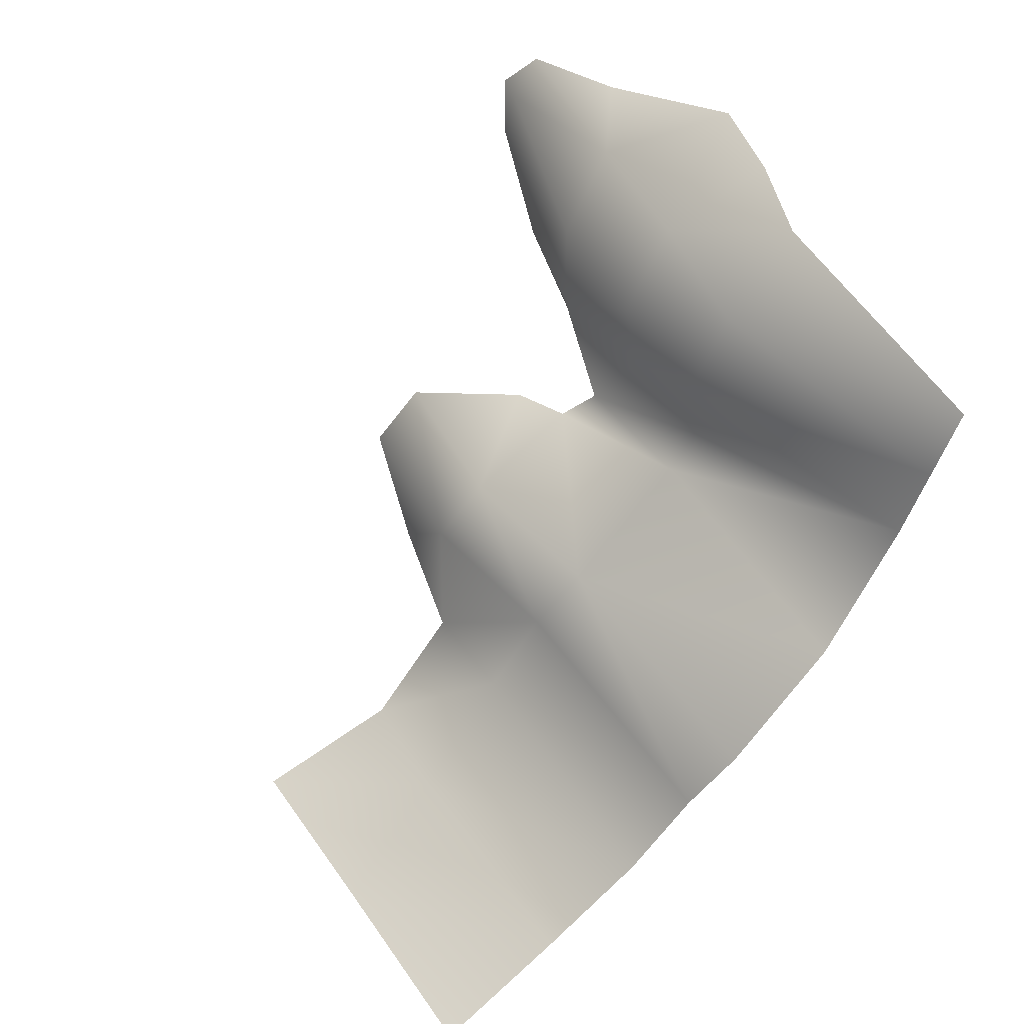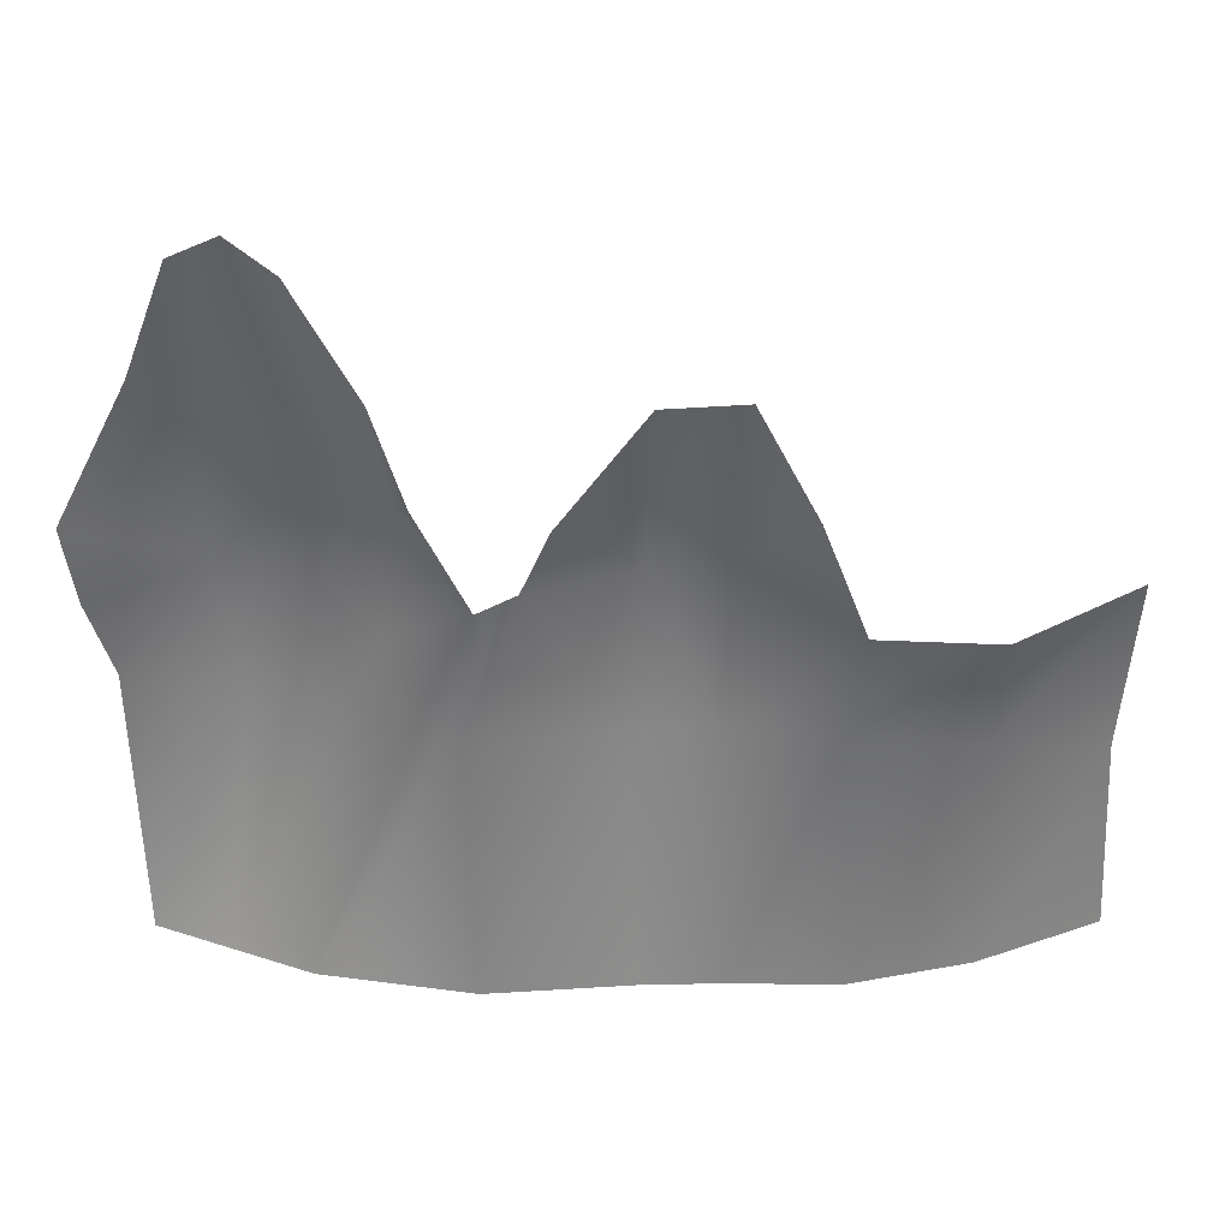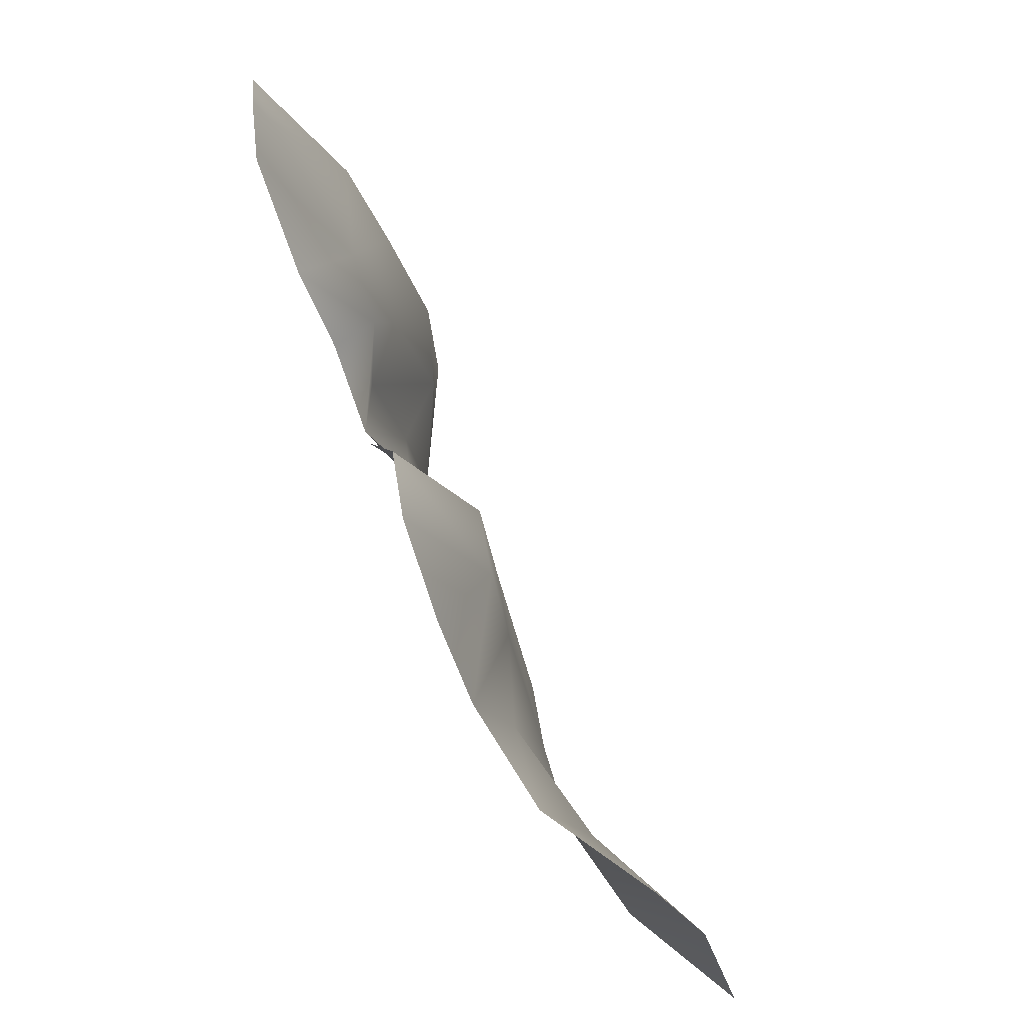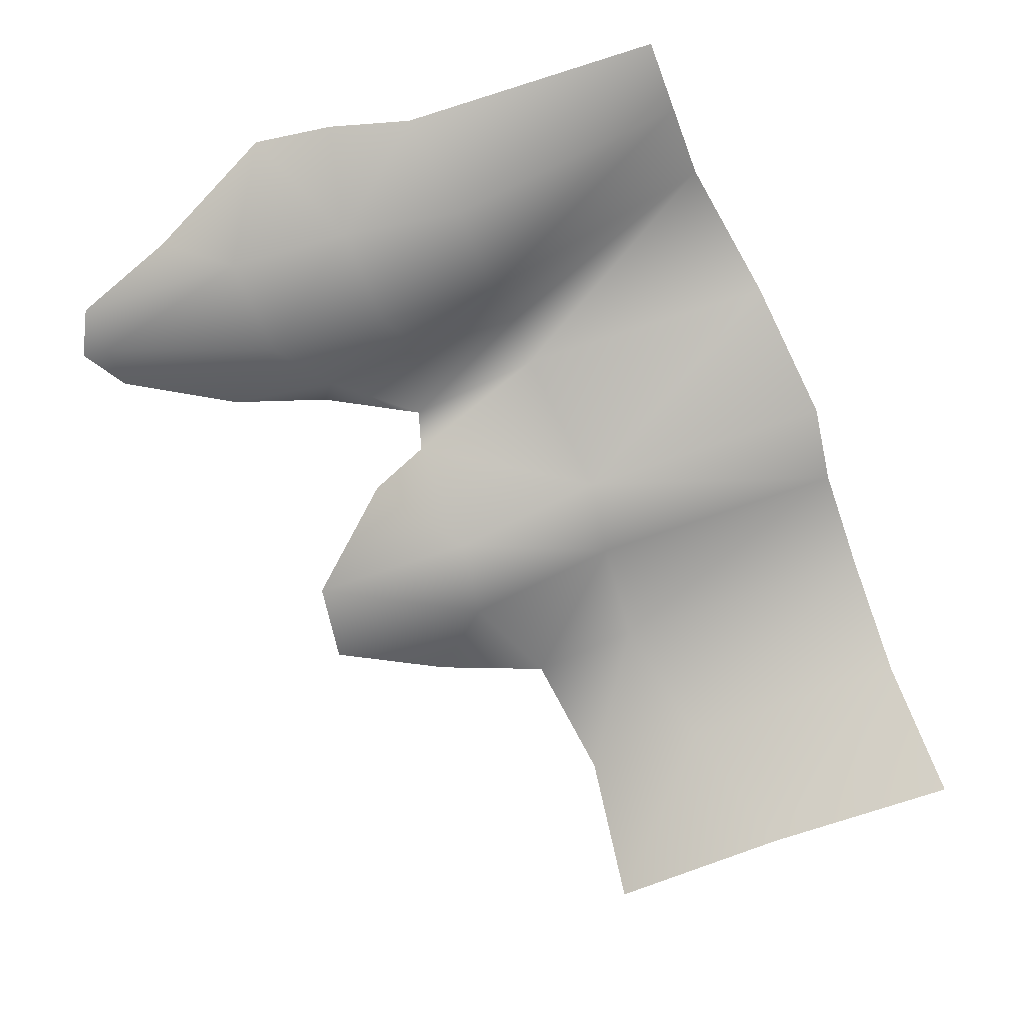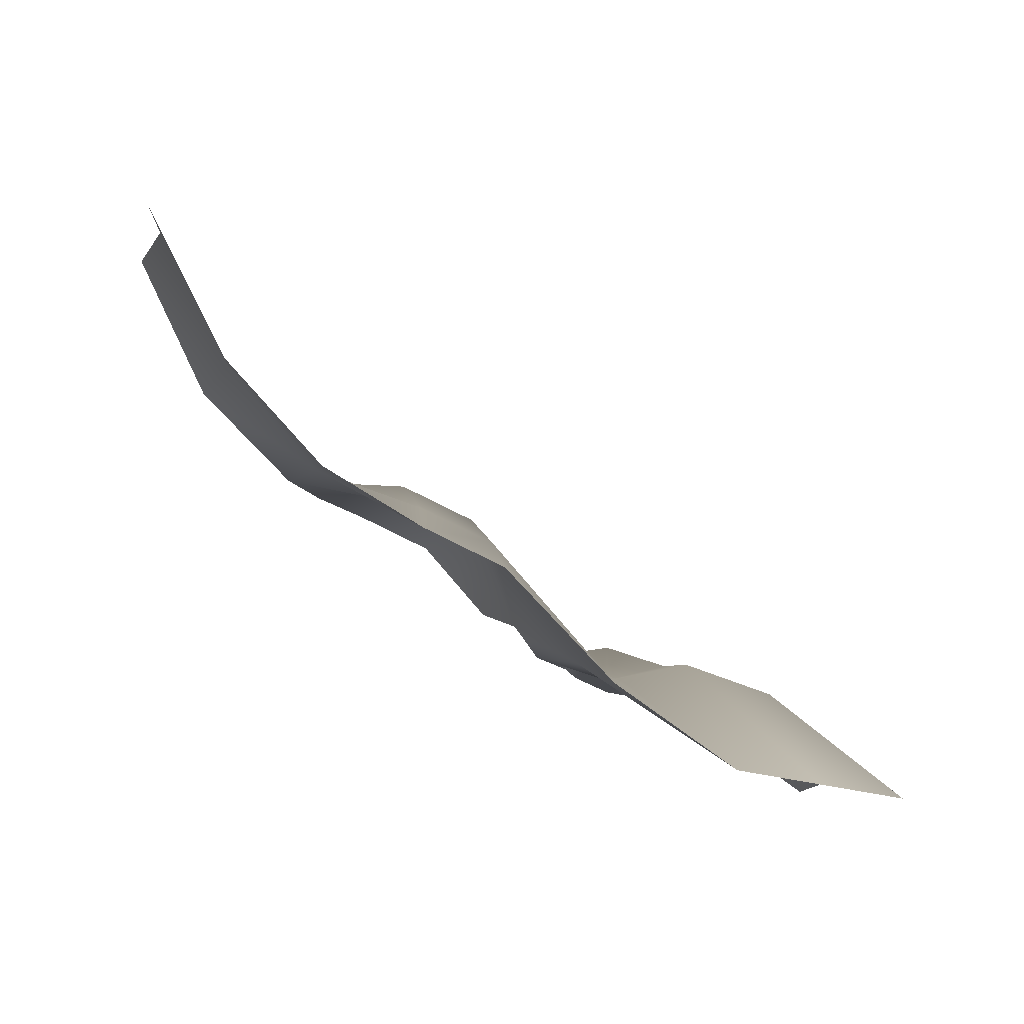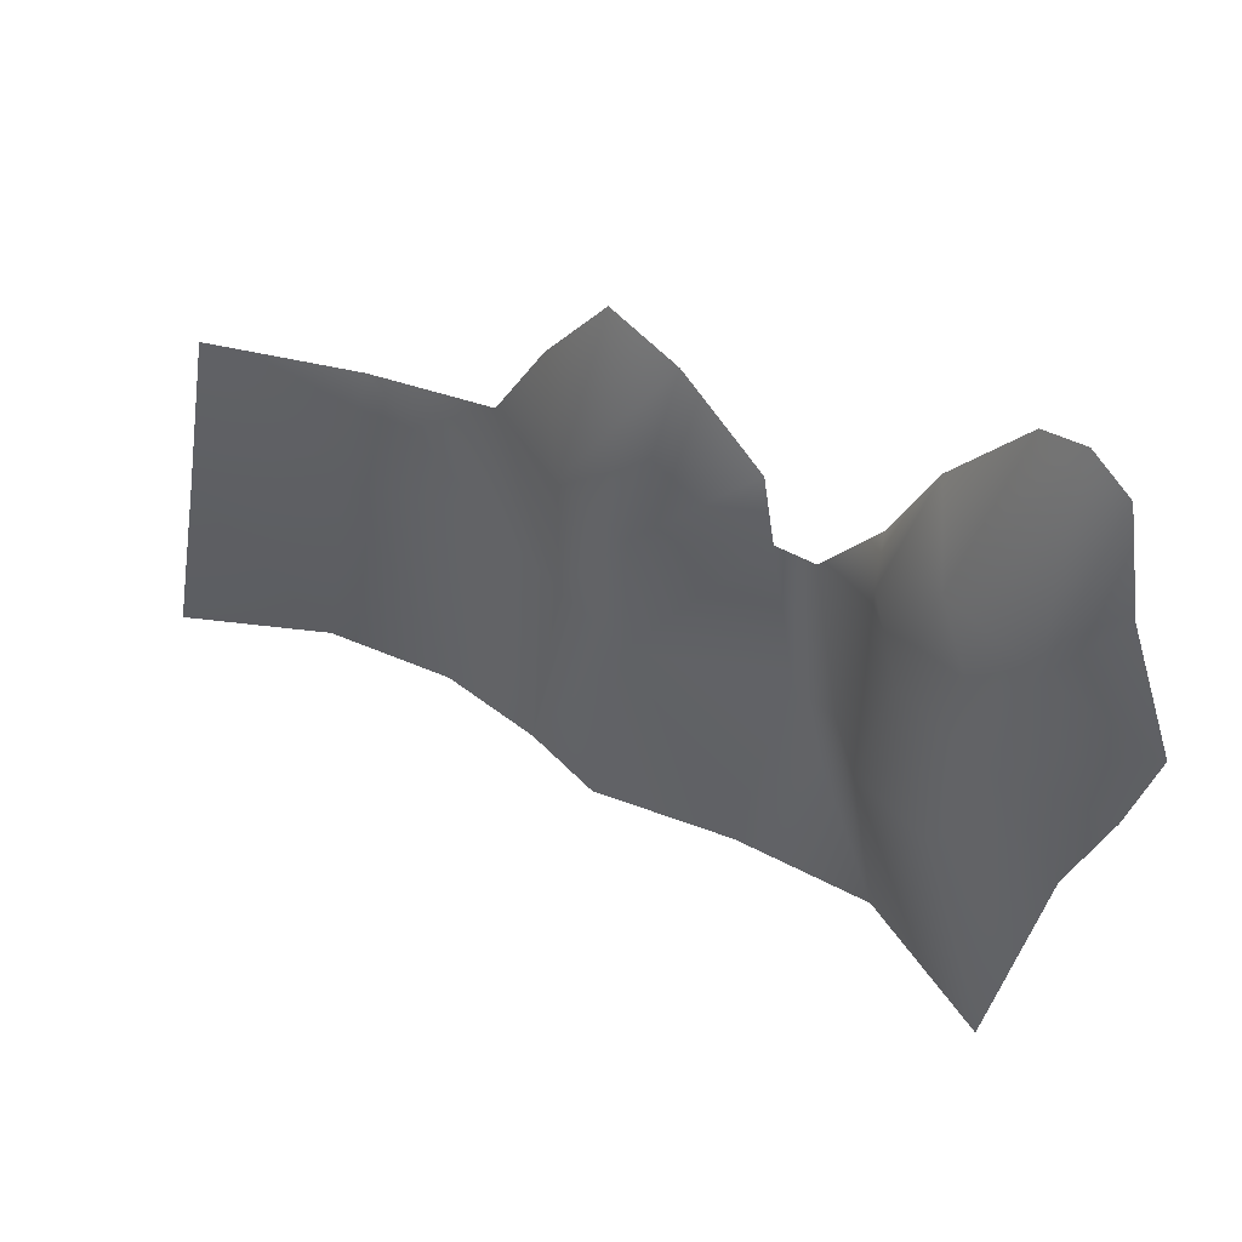
<metadata>
{"format":"obj","ext":"obj","renderer":"f3d","projection":"perspective","resolution":1024,"background":"white","views":[{"elev":71.7,"azim":-45.0,"up":"+Z"},{"elev":16.8,"azim":142.6,"up":"+Y"},{"elev":57.1,"azim":-144.4,"up":"+Y"},{"elev":64.3,"azim":-114.6,"up":"+Z"},{"elev":-77.7,"azim":-71.4,"up":"+Y"},{"elev":63.1,"azim":-2.2,"up":"+Y"}]}
</metadata>
<code>
g Object40
v -8549 849.6 -1.003e+04
v -8482 1097 -1.015e+04
v -8810 1168 -1.019e+04
v -8874 790 -1.006e+04
v -8261 901.5 -9934
v -8223 1129 -1.004e+04
v -8103 1247 -9803
v -8120 1361 -1.002e+04
v -8108 901.5 -9745
v -7977 1231 -9674
v -7982 885.8 -9616
v -7697 1221 -9659
v -7653 901.5 -9526
v -7553 957 -9292
v -7489 1220 -9350
v -7521 1143 -9488
v -7573 905.5 -9437
v -7191 1006 -9038
v -7097 1174 -9083
v -7336 1244 -9171
v -7417 981.3 -9132
v -8621 340.7 -9950
v -8948 361.3 -9992
v -8361 322 -9839
v -8179 322 -9690
v -8054 306.3 -9561
v -7753 322 -9430
v -7477 377.5 -9251
v -7291 426.1 -8942
v -7384 401.8 -9097
v -7873 1577 -9839
v -7999 1593 -9968
v -7716 1353 -9735
v -7150 1861 -9374
v -7239 1849 -9435
v -7272 1507 -9228
v -7425 1482 -9407
v -7286 1836 -9534
v -7420 1599 -9588
v -7121 1633 -9263
v -7532 1380 -9473
v -7614 1191 -9631
v -7506 1395 -9588
v -7033 1342 -9130
v -7218 1905 -9454
f 11 26 27
f 26 11 25
f 27 13 11
f 13 27 28
f 28 17 13
f 17 28 14
f 30 14 28
f 14 30 21
f 29 21 30
f 21 29 18
f 8 6 7
f 9 7 6
f 7 9 10
f 11 10 9
f 10 11 12
f 13 12 11
f 12 13 42
f 17 42 13
f 42 17 16
f 14 16 17
f 16 14 15
f 21 15 14
f 15 21 20
f 18 20 21
f 20 18 19
f 20 19 44
f 7 32 8
f 32 7 31
f 10 31 7
f 31 10 33
f 12 33 10
f 36 44 40
f 44 36 20
f 37 20 36
f 20 37 15
f 41 15 37
f 15 41 16
f 42 16 41
f 36 35 37
f 35 36 34
f 40 34 36
f 34 45 35
f 38 35 45
f 35 38 37
f 39 37 38
f 37 39 41
f 43 41 39
f 41 43 42
f 9 6 5
f 2 5 6
f 5 2 1
f 3 1 2
f 1 3 4
f 11 9 25
f 5 25 9
f 25 5 24
f 1 24 5
f 24 1 22
f 4 22 1
f 22 4 23

</code>
